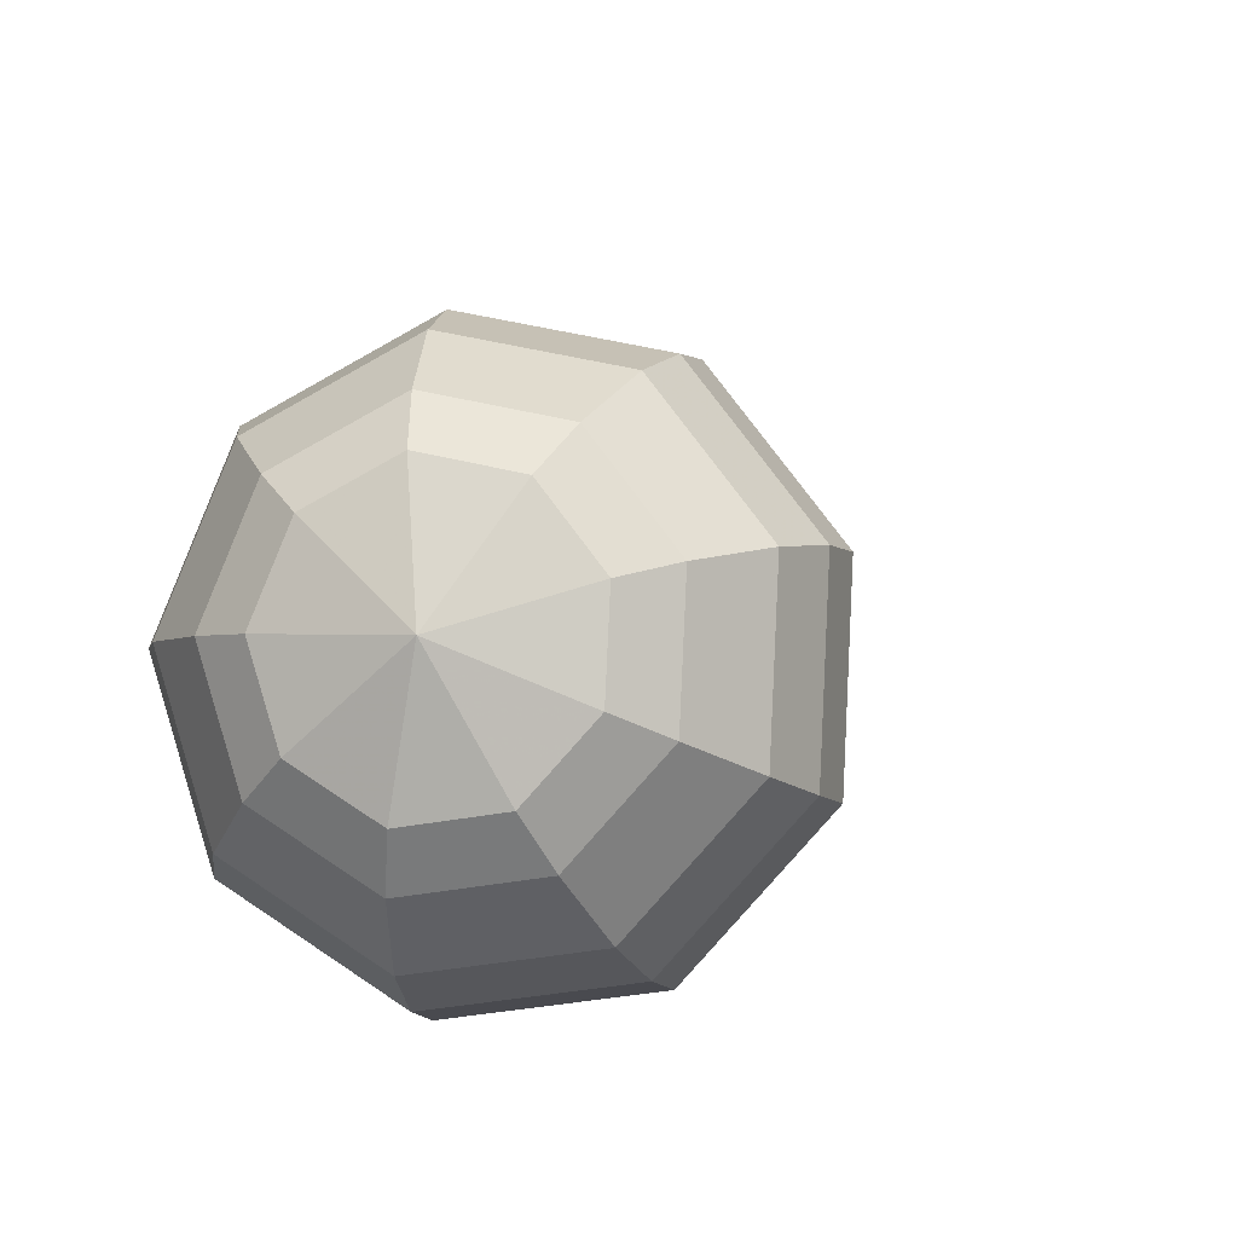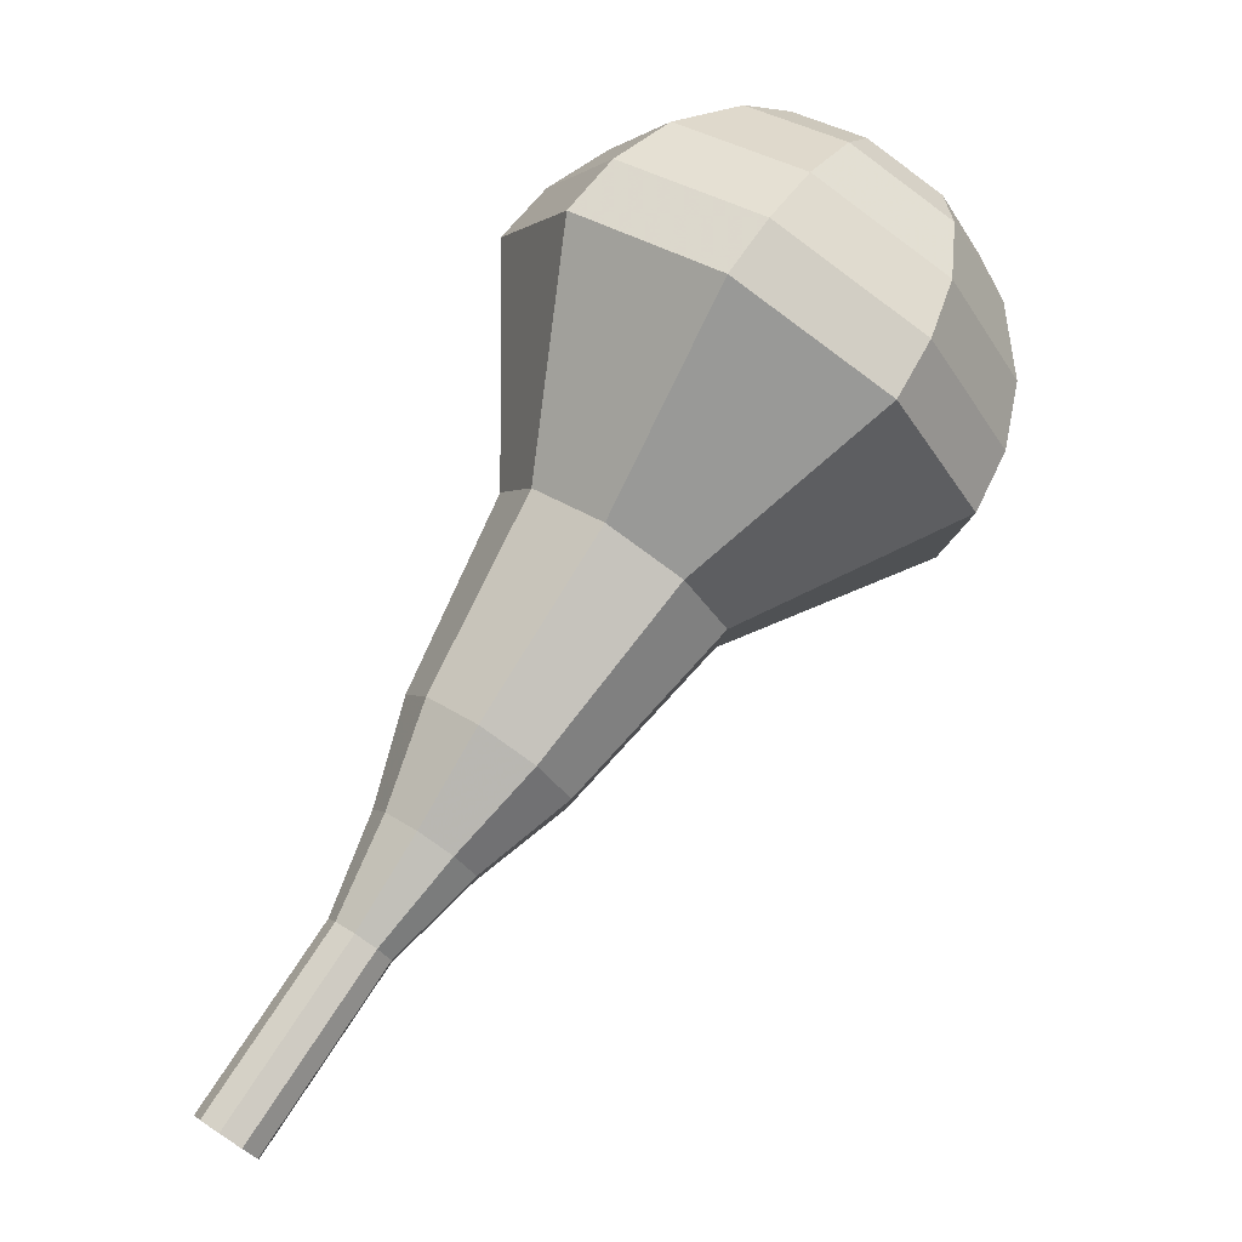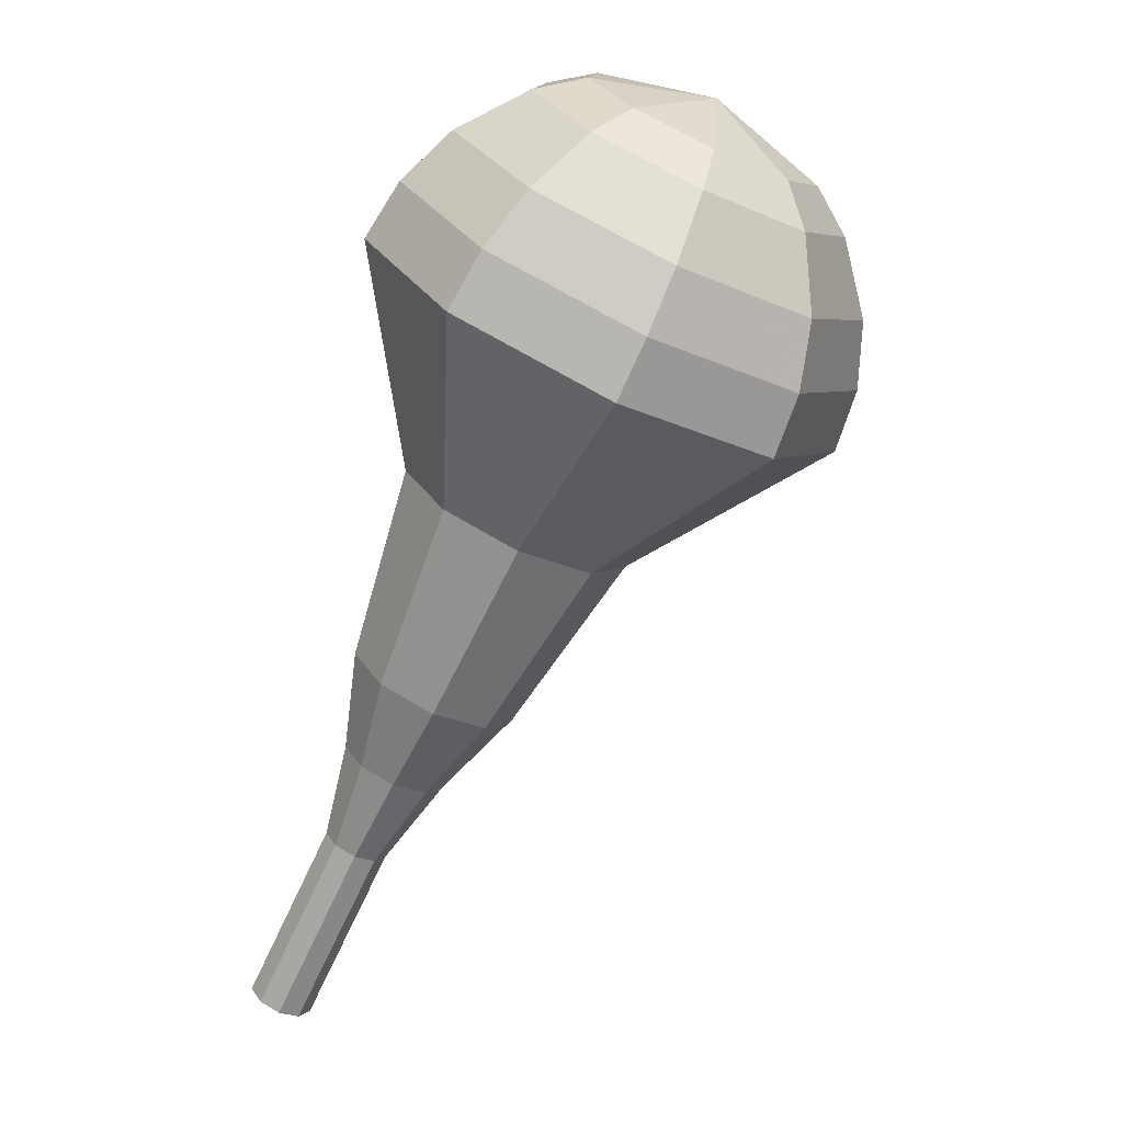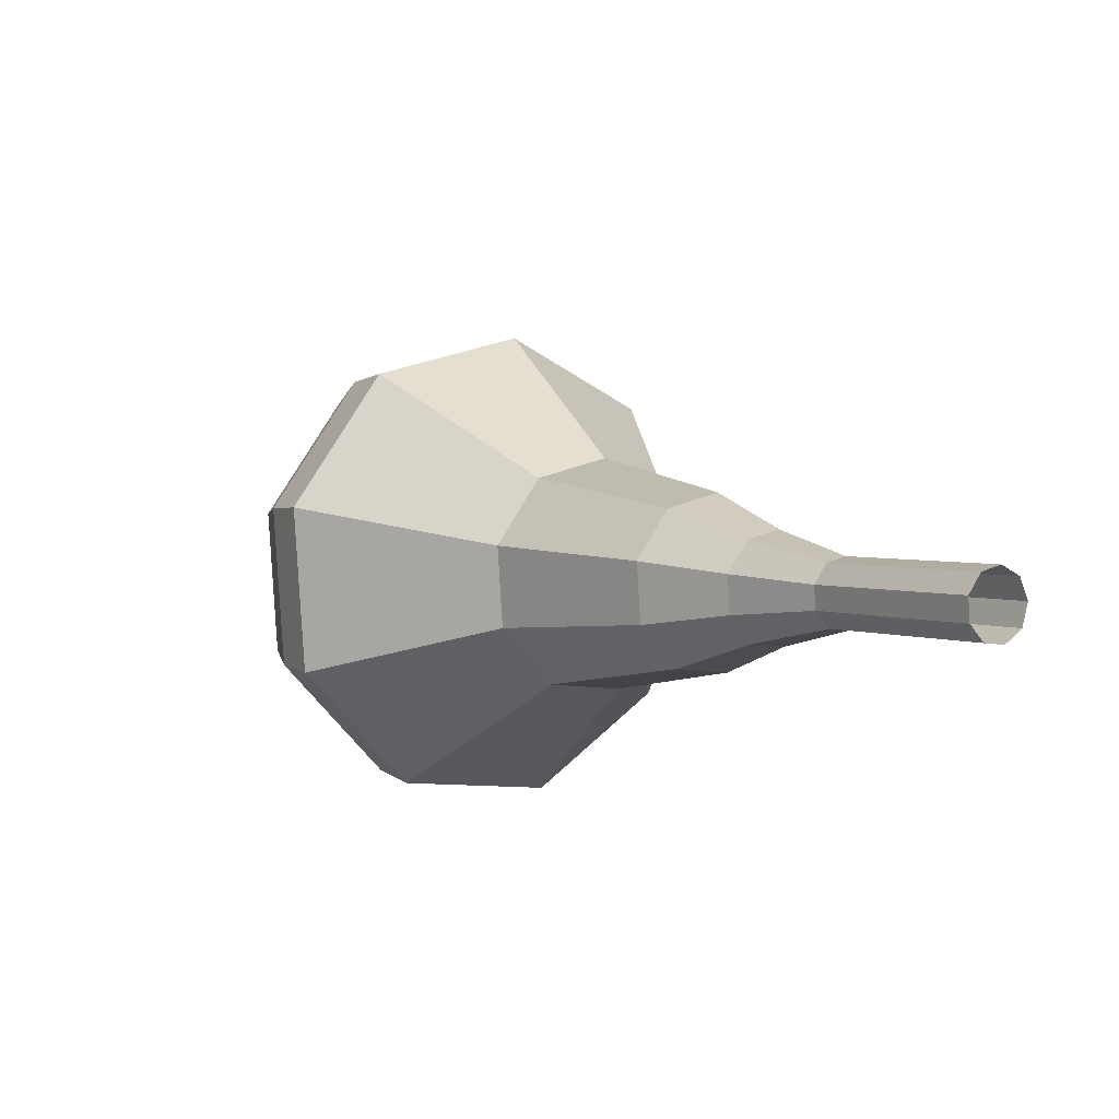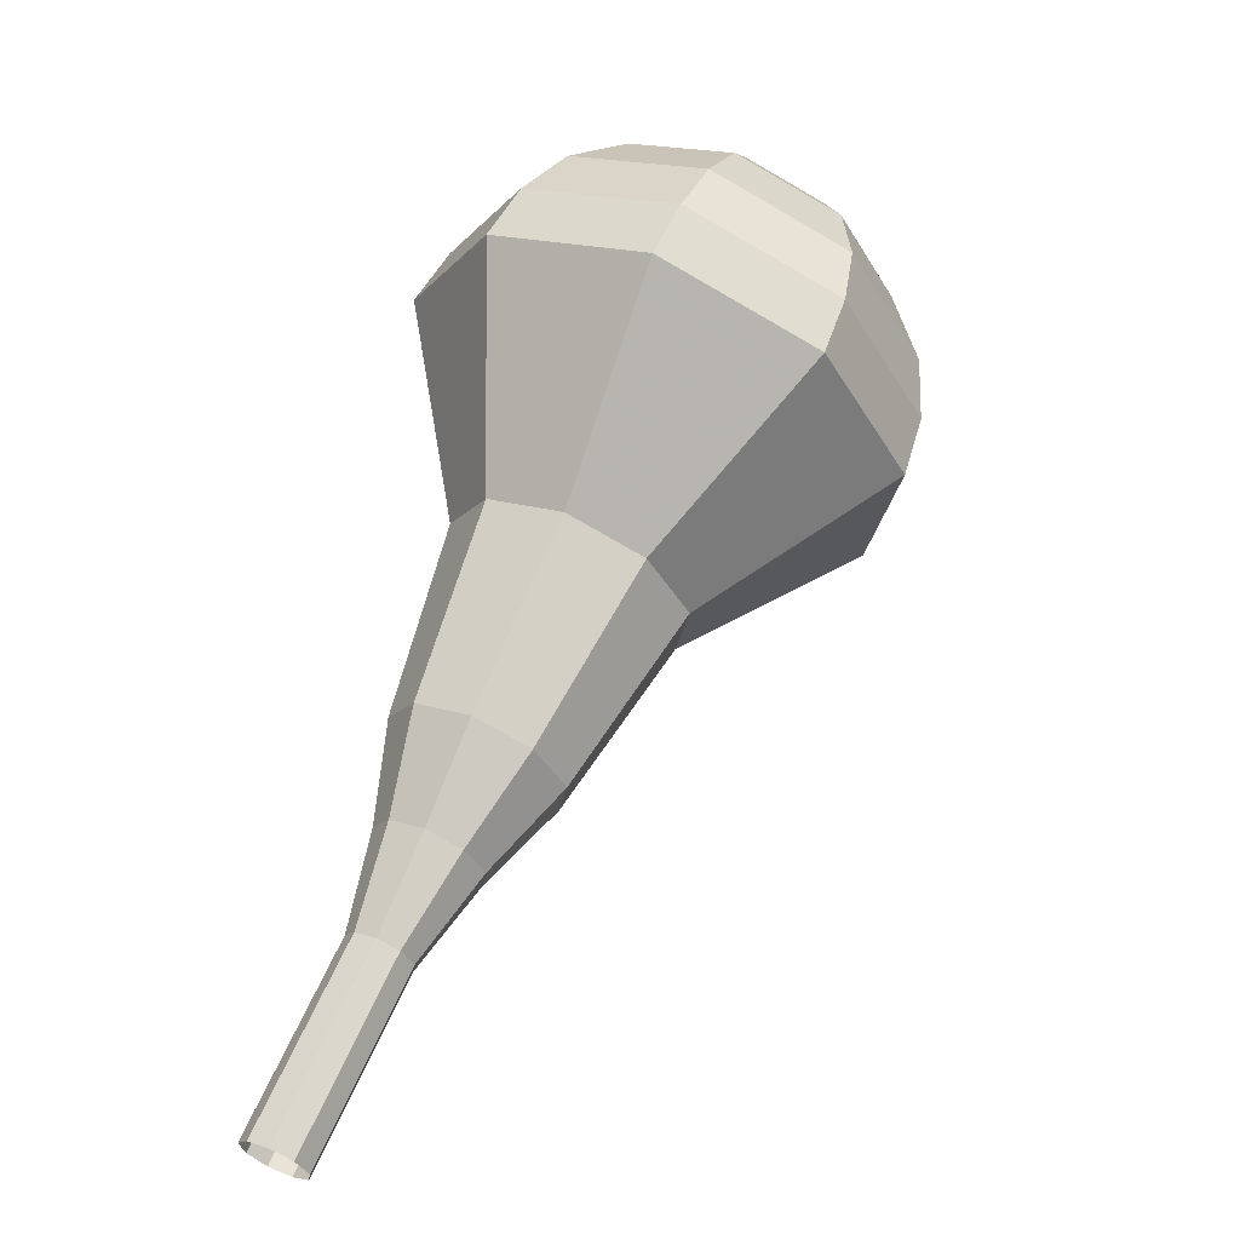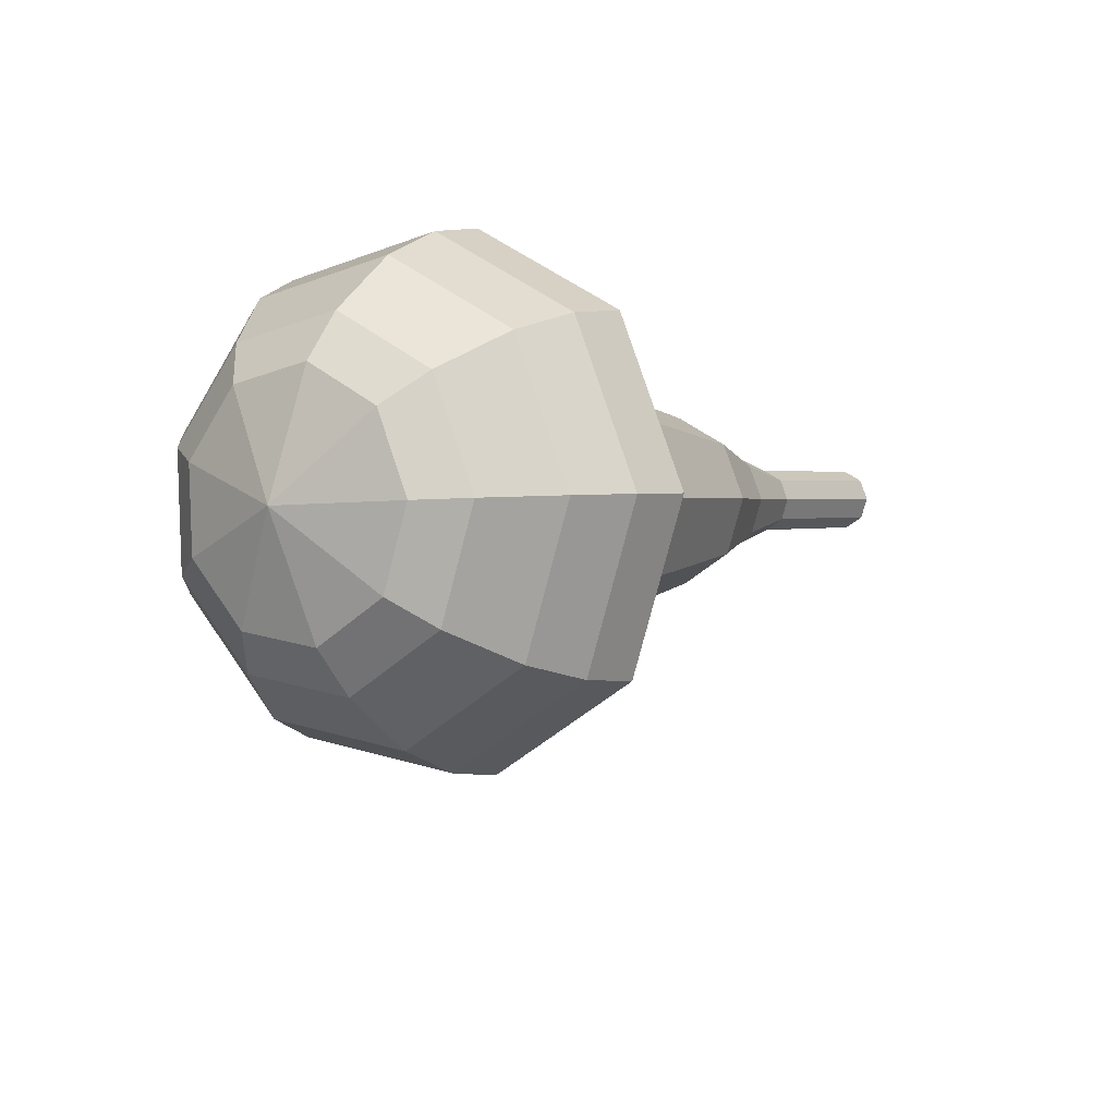
<metadata>
{"format":"obj","ext":"obj","renderer":"f3d","projection":"perspective","resolution":1024,"background":"white","views":[{"elev":7.9,"azim":-134.7,"up":"+Z"},{"elev":-0.7,"azim":-177.7,"up":"+Y"},{"elev":-8.4,"azim":-114.2,"up":"+Y"},{"elev":-73.2,"azim":43.7,"up":"+Y"},{"elev":-55.1,"azim":-110.7,"up":"+Y"},{"elev":79.6,"azim":5.3,"up":"+Y"}]}
</metadata>
<code>
g tube1
v 121.4 116.5 99.72
v 121.2 116.5 99.1
v 120.6 116.2 98.76
v 120.1 115.8 98.88
v 119.8 115.5 99.39
v 119.9 115.4 100.1
v 120.3 115.5 100.6
v 120.9 115.9 100.7
v 121.3 116.3 100.4
v 121.4 116.5 99.72
v 119.9 118.9 100.4
v 119.6 118.9 99.76
v 119 118.6 99.42
v 118.5 118.2 99.54
v 118.2 117.9 100.1
v 118.3 117.8 100.7
v 118.7 117.9 101.2
v 119.3 118.2 101.3
v 119.7 118.6 101
v 119.9 118.9 100.4
v 118.3 121.3 101
v 118 121.3 100.4
v 117.5 121 100.1
v 116.9 120.6 100.2
v 116.6 120.3 100.7
v 116.7 120.1 101.4
v 117.1 120.3 101.9
v 117.7 120.6 102
v 118.2 121 101.7
v 118.3 121.3 101
v 117.2 124 101.7
v 116.8 124 100.7
v 115.9 123.6 100.1
v 115 122.9 100.3
v 114.5 122.4 101.2
v 114.7 122.1 102.2
v 115.4 122.4 103.1
v 116.3 122.9 103.3
v 117.1 123.6 102.7
v 117.2 124 101.7
v 116.5 126.9 102.4
v 115.8 126.9 100.7
v 114.4 126.2 99.85
v 112.9 125.2 100.2
v 112.1 124.3 101.5
v 112.4 124 103.2
v 113.5 124.3 104.6
v 115 125.2 104.9
v 116.2 126.3 104
v 116.5 126.9 102.4
v 114.1 132.2 103.7
v 113.2 132.2 101.4
v 111.2 131.2 100.2
v 109.3 129.8 100.6
v 108.2 128.6 102.5
v 108.5 128.1 104.9
v 110 128.7 106.7
v 112.1 129.9 107.1
v 113.7 131.3 105.9
v 114.1 132.2 103.7
v 114.3 139.1 105
v 112.2 139.1 100.3
v 108.2 137.1 97.8
v 104.1 134.2 98.67
v 101.8 131.6 102.5
v 102.4 130.6 107.5
v 105.7 131.7 111.3
v 110 134.3 112.2
v 113.4 137.3 109.7
v 114.3 139.1 105
v 113 140.5 105.4
v 111.1 140.5 100.9
v 107.2 138.6 98.45
v 103.2 135.7 99.29
v 101 133.2 103
v 101.6 132.3 107.8
v 104.7 133.3 111.5
v 108.9 135.9 112.4
v 112.2 138.7 110
v 113 140.5 105.4
v 111.4 141.6 105.8
v 109.6 141.6 101.8
v 106.1 139.9 99.61
v 102.6 137.3 100.4
v 100.6 135.1 103.7
v 101.2 134.3 108
v 104 135.2 111.3
v 107.7 137.5 112.1
v 110.7 140 109.9
v 111.4 141.6 105.8
v 109.1 142.3 106.3
v 107.7 142.3 103.2
v 105.1 141 101.5
v 102.4 139 102.1
v 100.9 137.3 104.6
v 101.3 136.7 107.9
v 103.4 137.4 110.5
v 106.3 139.1 111
v 108.5 141.1 109.4
v 109.1 142.3 106.3
v 107.5 142.3 106.5
v 106.5 142.3 104.2
v 104.6 141.4 103
v 102.6 139.9 103.4
v 101.5 138.7 105.3
v 101.8 138.2 107.7
v 103.3 138.7 109.5
v 105.4 140 110
v 107.1 141.4 108.8
v 107.5 142.3 106.5
v 104 141.1 106.7
v 104 141.1 106.7
v 104 141.1 106.7
v 104 141.1 106.7
v 104 141.1 106.7
v 104 141.1 106.7
v 104 141.1 106.7
v 104 141.1 106.7
v 104 141.1 106.7
v 104 141.1 106.7
f 1 2 12
f 12 11 1
f 2 3 13
f 13 12 2
f 3 4 14
f 14 13 3
f 4 5 15
f 15 14 4
f 5 6 16
f 16 15 5
f 6 7 17
f 17 16 6
f 7 8 18
f 18 17 7
f 8 9 19
f 19 18 8
f 9 10 20
f 20 19 9
f 11 12 22
f 22 21 11
f 12 13 23
f 23 22 12
f 13 14 24
f 24 23 13
f 14 15 25
f 25 24 14
f 15 16 26
f 26 25 15
f 16 17 27
f 27 26 16
f 17 18 28
f 28 27 17
f 18 19 29
f 29 28 18
f 19 20 30
f 30 29 19
f 21 22 32
f 32 31 21
f 22 23 33
f 33 32 22
f 23 24 34
f 34 33 23
f 24 25 35
f 35 34 24
f 25 26 36
f 36 35 25
f 26 27 37
f 37 36 26
f 27 28 38
f 38 37 27
f 28 29 39
f 39 38 28
f 29 30 40
f 40 39 29
f 31 32 42
f 42 41 31
f 32 33 43
f 43 42 32
f 33 34 44
f 44 43 33
f 34 35 45
f 45 44 34
f 35 36 46
f 46 45 35
f 36 37 47
f 47 46 36
f 37 38 48
f 48 47 37
f 38 39 49
f 49 48 38
f 39 40 50
f 50 49 39
f 41 42 52
f 52 51 41
f 42 43 53
f 53 52 42
f 43 44 54
f 54 53 43
f 44 45 55
f 55 54 44
f 45 46 56
f 56 55 45
f 46 47 57
f 57 56 46
f 47 48 58
f 58 57 47
f 48 49 59
f 59 58 48
f 49 50 60
f 60 59 49
f 51 52 62
f 62 61 51
f 52 53 63
f 63 62 52
f 53 54 64
f 64 63 53
f 54 55 65
f 65 64 54
f 55 56 66
f 66 65 55
f 56 57 67
f 67 66 56
f 57 58 68
f 68 67 57
f 58 59 69
f 69 68 58
f 59 60 70
f 70 69 59
f 61 62 72
f 72 71 61
f 62 63 73
f 73 72 62
f 63 64 74
f 74 73 63
f 64 65 75
f 75 74 64
f 65 66 76
f 76 75 65
f 66 67 77
f 77 76 66
f 67 68 78
f 78 77 67
f 68 69 79
f 79 78 68
f 69 70 80
f 80 79 69
f 71 72 82
f 82 81 71
f 72 73 83
f 83 82 72
f 73 74 84
f 84 83 73
f 74 75 85
f 85 84 74
f 75 76 86
f 86 85 75
f 76 77 87
f 87 86 76
f 77 78 88
f 88 87 77
f 78 79 89
f 89 88 78
f 79 80 90
f 90 89 79
f 81 82 92
f 92 91 81
f 82 83 93
f 93 92 82
f 83 84 94
f 94 93 83
f 84 85 95
f 95 94 84
f 85 86 96
f 96 95 85
f 86 87 97
f 97 96 86
f 87 88 98
f 98 97 87
f 88 89 99
f 99 98 88
f 89 90 100
f 100 99 89
f 91 92 102
f 102 101 91
f 92 93 103
f 103 102 92
f 93 94 104
f 104 103 93
f 94 95 105
f 105 104 94
f 95 96 106
f 106 105 95
f 96 97 107
f 107 106 96
f 97 98 108
f 108 107 97
f 98 99 109
f 109 108 98
f 99 100 110
f 110 109 99
f 101 102 112
f 112 111 101
f 102 103 113
f 113 112 102
f 103 104 114
f 114 113 103
f 104 105 115
f 115 114 104
f 105 106 116
f 116 115 105
f 106 107 117
f 117 116 106
f 107 108 118
f 118 117 107
f 108 109 119
f 119 118 108
f 109 110 120
f 120 119 109
g

</code>
